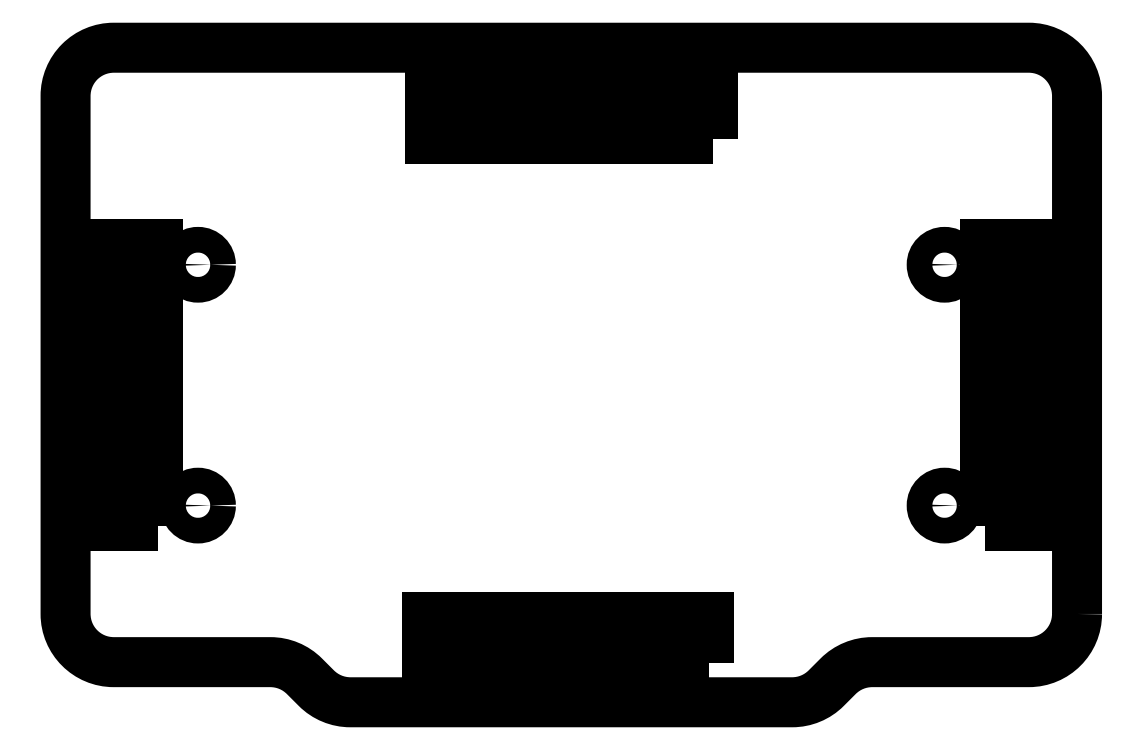
<metadata>
{"format":"dxf","ext":"dxf","renderer":"ezdxf+matplotlib","layout":"modelspace","background":"white","min_lineweight":24,"dpi":150}
</metadata>
<code>
0
SECTION
2
ENTITIES
0
LWPOLYLINE
8
0
90
16
70
1
43
0
10
168
20
55.09
42
-0.4142
10
162
20
49.09
10
142.5
20
49.09
42
0.1989
10
138.2
20
47.33
10
136.8
20
45.85
42
-0.1989
10
132.5
20
44.09
10
77.48
20
44.09
42
-0.1989
10
73.24
20
45.85
10
71.76
20
47.33
42
0.1989
10
67.51
20
49.09
10
48
20
49.09
42
-0.4142
10
42
20
55.09
10
42
20
119.6
42
-0.4142
10
48
20
125.6
10
162
20
125.6
42
-0.4142
10
168
20
119.6
0
CIRCLE
8
0
10
151.5
20
98.59
30
0
40
1.6
210
-0
220
0
230
1
0
CIRCLE
8
0
10
151.5
20
68.59
30
0
40
1.6
210
6.163e-33
220
1.39e-48
230
1
0
CIRCLE
8
0
10
58.5
20
68.59
30
0
40
1.6
210
6.163e-33
220
1.39e-48
230
1
0
CIRCLE
8
0
10
58.5
20
98.59
30
0
40
1.6
210
6.163e-33
220
1.39e-48
230
1
0
LWPOLYLINE
8
0
90
4
70
1
43
0
10
53.5
20
65.99
10
53.5
20
101.2
10
47.8
20
101.2
10
47.8
20
65.99
0
LWPOLYLINE
8
0
90
4
70
1
43
0
10
156.5
20
65.99
10
162.2
20
65.99
10
162.2
20
101.2
10
156.5
20
101.2
0
LWPOLYLINE
8
0
90
4
70
1
43
0
10
122.6
20
114.3
10
122.6
20
119.8
10
87.4
20
119.8
10
87.4
20
114.3
0
LWPOLYLINE
8
0
90
4
70
1
43
0
10
122.2
20
48.99
10
122.2
20
54.69
10
86.97
20
54.69
10
86.97
20
48.99
0
ENDSEC
0
EOF

</code>
